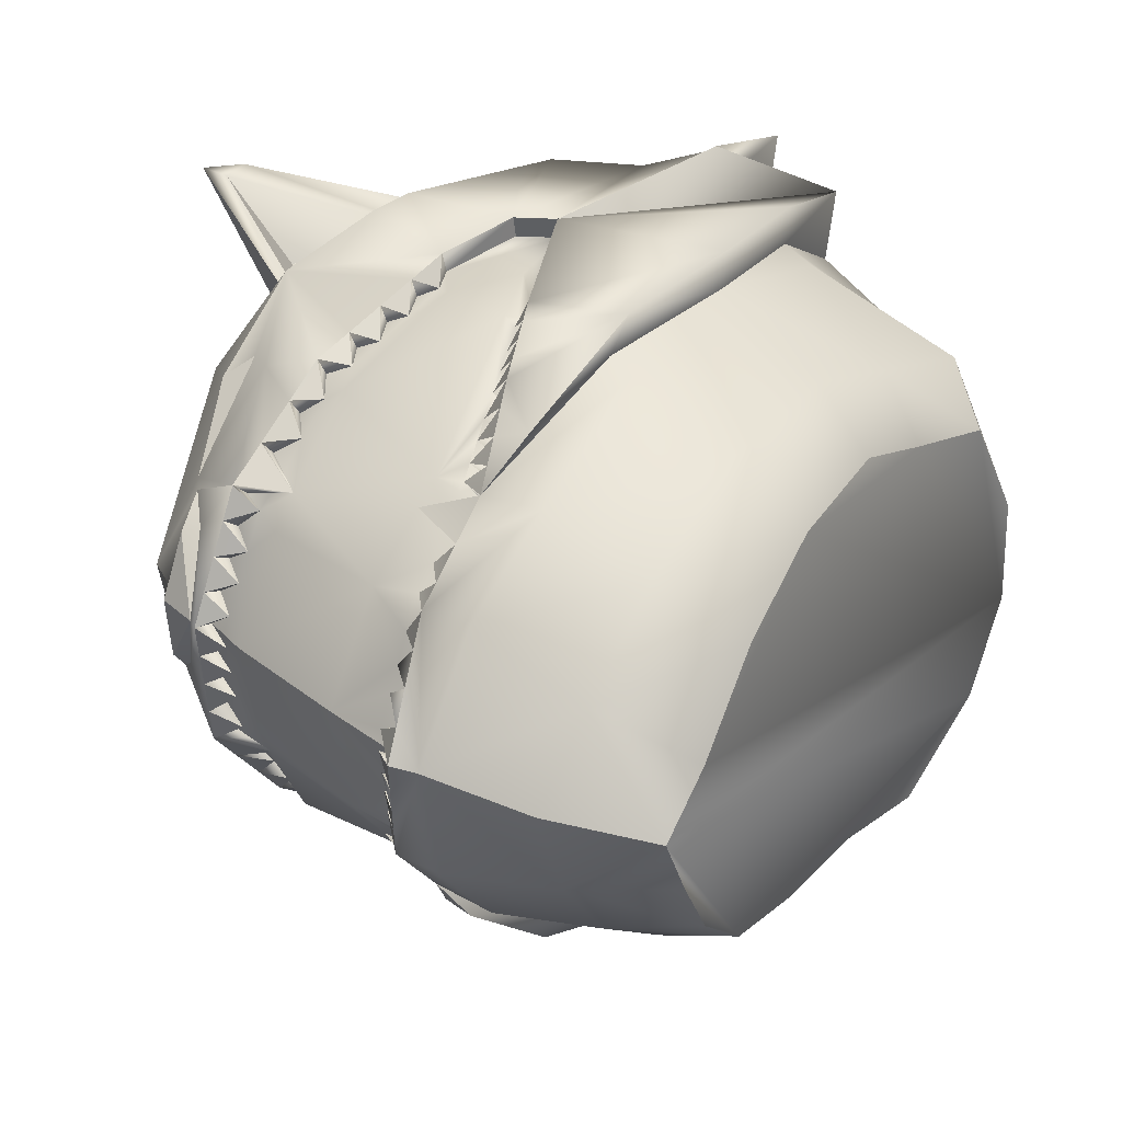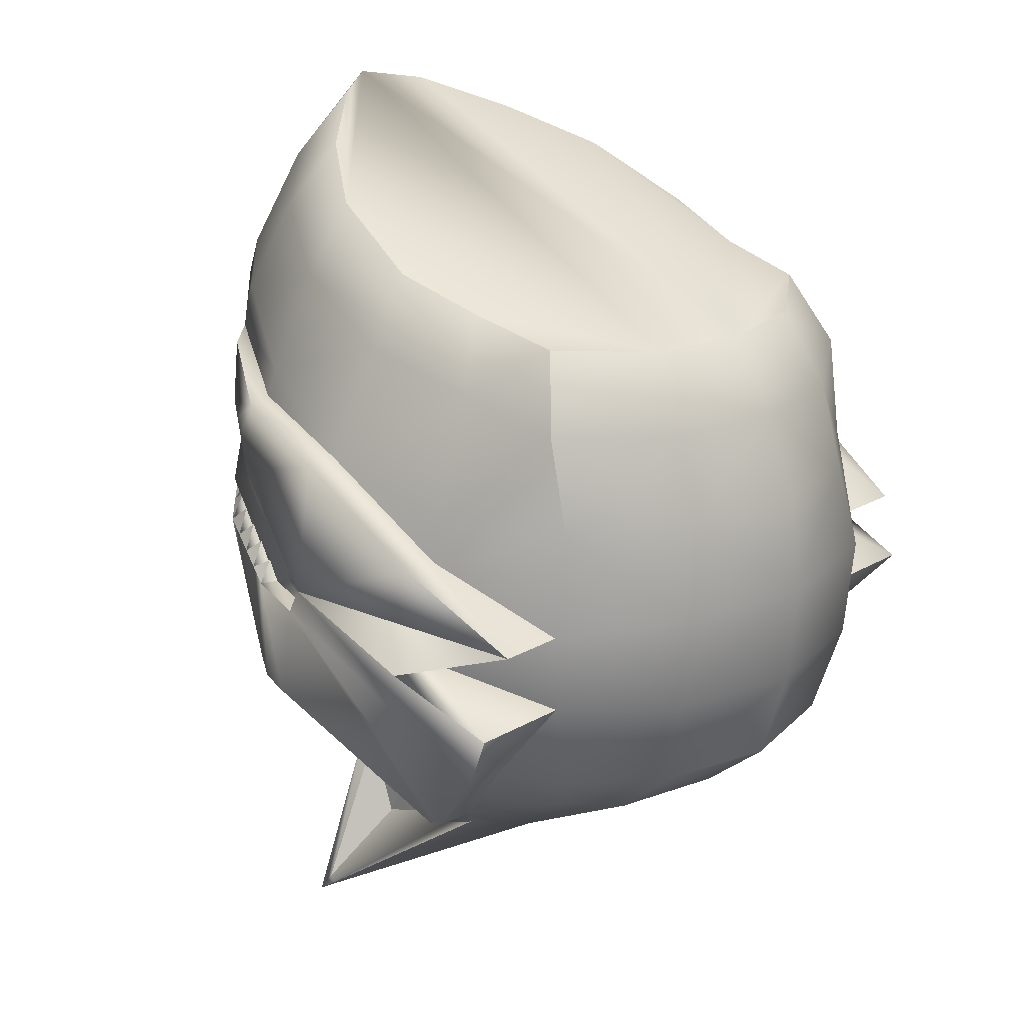
<metadata>
{"format":"obj","ext":"obj","renderer":"f3d","projection":"perspective","resolution":1024,"background":"white","views":[{"elev":31.5,"azim":141.8,"up":"+Z"},{"elev":22.4,"azim":-143.7,"up":"+Y"}]}
</metadata>
<code>
o new_helmet
v 0.482 -2.87 0.03216
v 0.4924 -3.081 0.03277
v 0.4678 -2.871 0.02998
v 0.4782 -3.082 0.0306
v 0.4533 -3.163 -0.04199
v 0.461 -2.895 -0.06213
v 0.3247 -3.015 -0.2258
v 0.3084 -3.122 -0.2095
v 0.4051 -3.109 -0.1394
v 0.447 -2.896 -0.05573
v 0.3985 -2.924 -0.1178
v 0.4654 -3.09 -0.06166
v 0.2834 -3.433 -0.1787
v 0.1064 -3.309 -0.1905
v 0.295 -3.45 -0.1794
v 0.2493 -3.373 -0.1276
v 0.3693 -2.969 -0.1893
v 0.3572 -2.97 -0.1655
v 0.4768 -2.876 0.008584
v 0.4547 -2.913 -0.03975
v 0.4635 -2.904 -0.000659
v 0.4686 -2.899 0.02203
v 0.4318 -2.911 -0.09982
v 0.4353 -2.903 -0.07072
v 0.4191 -2.912 -0.09142
v 0.4329 -2.926 -0.07982
v 0.4236 -2.964 -0.1026
v 0.3778 -2.947 -0.1417
v 0.3675 -2.958 -0.1536
v 0.3711 -2.979 -0.1574
v 0.392 -2.96 -0.1339
v 0.4004 -2.952 -0.1244
v 0.3581 -2.98 -0.1985
v 0.3366 -2.993 -0.1893
v 0.3263 -3.004 -0.2012
v 0.3278 -3.019 -0.2062
v 0.3493 -2.999 -0.182
v 0.359 -2.99 -0.1711
v 0.4826 -3.087 -0.04301
v 0.4859 -3.085 -0.01775
v 0.4891 -3.083 0.007508
v 0.4686 -3.088 -0.0386
v 0.4718 -3.086 -0.01553
v 0.475 -3.084 0.007531
v 0.465 -3.072 -0.05587
v 0.4772 -3.065 0.01797
v 0.4734 -3.068 -0.005023
v 0.4699 -3.07 -0.02717
v 0.4252 -3.102 -0.1135
v 0.4453 -3.096 -0.08756
v 0.452 -3.058 -0.07435
v 0.4352 -3.082 -0.1034
v 0.419 -3.088 -0.1293
v 0.366 -3.115 -0.1866
v 0.3908 -3.112 -0.1686
v 0.3326 -3.119 -0.192
v 0.3567 -3.115 -0.1744
v 0.3809 -3.112 -0.1569
v 0.3968 -3.093 -0.151
v 0.3739 -3.098 -0.1668
v 0.3495 -3.103 -0.1837
v 0.3233 -3.108 -0.2018
v 0.4895 -3.091 0.03227
v 0.4896 -3.125 0.03214
v 0.4729 -3.148 0.02949
v 0.4836 -3.129 -0.01691
v 0.4655 -3.145 -0.0411
v 0.4032 -3.218 -0.1054
v 0.4236 -3.198 -0.1038
v 0.4813 -3.044 0.03124
v 0.475 -2.944 0.03074
v 0.2513 -3.124 -0.2362
v 0.316 -3.015 -0.2131
v 0.3291 -3.03 -0.2103
v 0.2814 -3.073 -0.2258
v 0.4584 -2.95 -0.05489
v 0.41 -2.969 -0.1211
v 0.4644 -3.053 -0.04912
v 0.4186 -3.071 -0.1419
v 0.2792 -3.106 -0.2271
v 0.3255 -3.097 -0.2028
v 0.4626 -2.877 0.008554
v 0.4574 -2.883 -0.01287
v 0.4522 -2.89 -0.0343
v 0.4704 -2.898 0.03026
v 0.4512 -2.916 -0.05542
v 0.4594 -2.908 -0.01894
v 0.411 -2.944 -0.1102
v 0.4453 -2.919 -0.06324
v 0.3882 -2.936 -0.1297
v 0.3231 -3.023 -0.2116
v 0.4047 -2.948 -0.1196
v 0.3816 -2.969 -0.1457
v 0.3469 -2.981 -0.1774
v 0.3394 -3.008 -0.1931
v 0.3967 -3.256 0.01737
v 0.2905 -3.314 0.00091
v -0.1026 -2.92 -0.05718
v 0.4654 -3.174 0.02822
v -0.0662 -2.861 -0.05136
v -0.1296 -2.987 -0.06161
v -0.1399 -3.065 -0.06353
v -0.05301 -3.276 -0.05127
v 0.04331 -3.317 -0.03677
v -0.1086 -3.228 -0.05952
v 0.1651 -3.336 -0.0183
v 0.3854 -2.712 0.01816
v 0.4367 -2.776 0.02568
v -0.1332 -3.148 -0.0629
v 0.4702 -2.853 0.03044
v 0.01253 -3.26 -0.1899
v 0.02412 -2.854 -0.19
v 0.3196 -2.747 -0.099
v -0.01506 -2.996 -0.2214
v 0.3938 -2.88 -0.1349
v 0.1745 -2.818 -0.1884
v 0.1986 -2.966 -0.2531
v -0.01558 -3.143 -0.2343
v 0.258 -3.124 -0.25
v -0.02381 -3.271 -0.1422
v 0.000421 -2.914 -0.2218
v 0.1003 -2.84 -0.1857
v 0.3627 -2.719 -0.03061
v -0.03989 -2.86 -0.127
v 0.3975 -3.244 -0.09173
v 0.36 -2.804 -0.117
v -0.01794 -3.076 -0.2399
v 0.3003 -2.922 -0.2101
v 0.4479 -2.863 -0.06519
v -0.09045 -2.986 -0.1504
v 0.2606 -2.778 -0.1567
v 0.08736 -3.282 -0.2159
v 0.08354 -2.995 -0.2619
v 0.1795 -2.874 -0.2202
v 0.2409 -3.097 -0.2584
v -0.004395 -3.225 -0.213
v -0.09219 -3.147 -0.1663
v -0.07187 -3.226 -0.1541
v 0.4118 -2.78 -0.04517
v 0.2797 -2.838 -0.1842
v -0.07264 -2.92 -0.144
v 0.08941 -2.898 -0.219
v 0.06782 -3.313 -0.1563
v -0.09749 -3.064 -0.1702
v 0.3162 -3.122 -0.2227
v 0.4157 -3.108 -0.1505
v 0.4101 -2.923 -0.1277
v 0.4793 -3.089 -0.06827
v 0.2343 -3.097 -0.2445
v 0.1614 -3.319 -0.1025
v 0.1274 -3.317 -0.1675
v 0.2781 -3.311 -0.1171
v 0.2512 -3.312 -0.05581
v 0.29 -3.302 -0.1139
v 0.2204 -3.313 -0.1311
v 0.2707 -3.431 -0.1894
v 0.04596 -3.223 -0.2316
v 0.08367 -3.026 -0.2675
v 0.08424 -3.112 -0.2753
v 0.3062 -2.945 -0.2139
v 0.2029 -2.966 -0.2812
v -0.003186 -3.143 -0.3156
v 0.3654 -3.227 -0.1725
v -0.009806 -3.076 -0.2933
v 0.422 -3.155 -0.1276
v 0.3814 -2.922 -0.1698
v 0.1138 -3.291 -0.2387
v 0.2565 -3.281 -0.1855
v 0.09327 -3.28 -0.2487
v 0.05086 -3.223 -0.2638
v 0.08795 -3.026 -0.2955
v 0.09001 -3.112 -0.3132
v 0.2989 -2.944 -0.2438
v 0.2825 -3.212 -0.2379
v 0.3116 -3.212 -0.2242
v 0.4715 -2.883 -0.01499
v 0.4663 -2.889 -0.03856
v 0.4487 -2.902 -0.07795
v 0.3999 -2.934 -0.1431
v 0.3897 -2.946 -0.1585
v 0.3795 -2.957 -0.1739
v 0.347 -2.992 -0.2076
v 0.3358 -3.003 -0.2167
v 0.4369 -3.102 -0.1231
v 0.4581 -3.095 -0.09568
v 0.3411 -3.119 -0.2047
v 0.4748 -3.121 -0.02356
v 0.4137 -3.21 -0.07842
v 0.4097 -3.185 -0.1237
v 0.3855 -3.221 -0.1376
v 0.4587 -3.074 -0.06801
v 0.4486 -3.077 -0.08096
v 0.4213 -2.938 -0.09699
v 0.4795 -3.066 0.03087
v 0.433 -3.164 0.09175
v 0.4339 -2.896 0.1157
v 0.2551 -3.017 0.2302
v 0.2446 -3.124 0.2088
v 0.3578 -3.11 0.1708
v 0.4225 -2.897 0.1054
v 0.3576 -2.925 0.1499
v 0.4385 -3.09 0.1148
v 0.2304 -3.435 0.1692
v 0.05775 -3.31 0.1288
v 0.2413 -3.452 0.1731
v 0.2129 -3.374 0.1108
v 0.3086 -2.971 0.2091
v 0.3042 -2.971 0.1827
v 0.47 -2.876 0.05303
v 0.4346 -2.913 0.09228
v 0.4546 -2.904 0.05765
v 0.4662 -2.899 0.03755
v 0.3948 -2.912 0.1428
v 0.4068 -2.904 0.1161
v 0.3852 -2.913 0.131
v 0.4019 -2.927 0.1239
v 0.3862 -2.965 0.1425
v 0.3309 -2.948 0.1663
v 0.3175 -2.96 0.1745
v 0.3199 -2.981 0.1791
v 0.3468 -2.961 0.163
v 0.3575 -2.953 0.1566
v 0.2952 -2.982 0.2144
v 0.2774 -2.994 0.1991
v 0.2641 -3.006 0.2073
v 0.264 -3.021 0.2124
v 0.2917 -3.001 0.1959
v 0.3042 -2.992 0.1885
v 0.4605 -3.087 0.1021
v 0.4711 -3.085 0.079
v 0.4818 -3.083 0.05588
v 0.4484 -3.088 0.09374
v 0.4584 -3.086 0.07269
v 0.4683 -3.084 0.05164
v 0.4398 -3.073 0.1093
v 0.4735 -3.066 0.04251
v 0.463 -3.068 0.06331
v 0.4531 -3.07 0.08338
v 0.3847 -3.103 0.1521
v 0.4116 -3.097 0.1335
v 0.4219 -3.058 0.1232
v 0.3972 -3.083 0.1457
v 0.374 -3.089 0.1655
v 0.3064 -3.117 0.2042
v 0.3355 -3.113 0.1944
v 0.2729 -3.121 0.1993
v 0.3012 -3.117 0.1898
v 0.3295 -3.114 0.1803
v 0.3465 -3.095 0.1796
v 0.3198 -3.099 0.1878
v 0.2916 -3.105 0.1966
v 0.2611 -3.11 0.206
v 0.4692 -3.129 0.07712
v 0.4449 -3.145 0.0947
v 0.3663 -3.219 0.1369
v 0.3862 -3.199 0.1416
v 0.1822 -3.126 0.2173
v 0.2507 -3.017 0.2155
v 0.264 -3.031 0.2166
v 0.2139 -3.075 0.2168
v 0.4337 -2.951 0.1075
v 0.3677 -2.97 0.1561
v 0.4413 -3.053 0.1029
v 0.3699 -3.073 0.1776
v 0.2115 -3.108 0.2171
v 0.2629 -3.099 0.2078
v 0.4565 -2.877 0.04883
v 0.4451 -2.884 0.06768
v 0.4338 -2.89 0.08653
v 0.4266 -2.917 0.1062
v 0.4452 -2.909 0.07384
v 0.3719 -2.945 0.1462
v 0.4186 -2.92 0.1118
v 0.3443 -2.937 0.1581
v 0.2579 -3.025 0.2161
v 0.3631 -2.95 0.1533
v 0.3333 -2.971 0.1711
v 0.2908 -2.983 0.1909
v 0.279 -3.01 0.2035
v -0.03176 -3.261 0.1007
v -0.02131 -2.856 0.108
v 0.2877 -2.748 0.1101
v -0.06786 -2.998 0.125
v 0.3481 -2.882 0.1652
v 0.1227 -2.82 0.1515
v 0.1266 -2.968 0.2192
v -0.07199 -3.145 0.1358
v 0.1844 -3.126 0.2325
v -0.05223 -3.272 0.04425
v -0.05332 -2.915 0.1307
v 0.05274 -2.842 0.1266
v 0.3492 -2.719 0.05788
v -0.06362 -2.861 0.02868
v 0.3649 -3.245 0.1218
v 0.3211 -2.805 0.1387
v -0.07601 -3.078 0.1411
v 0.2364 -2.924 0.2088
v 0.4204 -2.864 0.115
v -0.1187 -2.987 0.03485
v 0.2143 -2.779 0.1472
v 0.03195 -3.284 0.1476
v 0.01421 -2.997 0.193
v 0.118 -2.876 0.1829
v 0.1656 -3.099 0.2356
v -0.05485 -3.227 0.118
v -0.1249 -3.148 0.04802
v -0.1017 -3.226 0.04174
v 0.3918 -2.781 0.08585
v 0.2244 -2.84 0.1787
v -0.09987 -2.92 0.03462
v 0.03246 -2.899 0.1546
v 0.0311 -3.315 0.08465
v -0.1312 -3.065 0.05094
v 0.2482 -3.124 0.2238
v 0.3646 -3.11 0.1846
v 0.3658 -2.924 0.1629
v 0.4498 -3.09 0.1252
v 0.1634 -3.099 0.2204
v 0.1365 -3.32 0.06114
v 0.08463 -3.318 0.113
v 0.2435 -3.312 0.1099
v 0.2361 -3.313 0.04338
v 0.2558 -3.303 0.1105
v 0.1842 -3.314 0.1061
v 0.2151 -3.433 0.1756
v -0.01234 -3.225 0.1508
v 0.01271 -3.028 0.1981
v 0.01104 -3.114 0.2049
v 0.241 -2.947 0.214
v 0.1223 -2.968 0.2473
v -0.08438 -3.145 0.2171
v 0.3102 -3.229 0.1895
v -0.08415 -3.078 0.1944
v 0.3776 -3.157 0.1642
v 0.3259 -2.924 0.1944
v 0.05037 -3.293 0.1772
v 0.2025 -3.283 0.169
v 0.02782 -3.282 0.1807
v -0.01724 -3.225 0.183
v 0.008433 -3.028 0.2262
v 0.005263 -3.114 0.2428
v 0.2251 -2.947 0.2403
v 0.2116 -3.214 0.2274
v 0.2435 -3.214 0.2231
v 0.458 -2.883 0.07391
v 0.4459 -2.89 0.09479
v 0.4175 -2.903 0.1271
v 0.3515 -2.936 0.1744
v 0.3372 -2.947 0.186
v 0.3229 -2.959 0.1975
v 0.2819 -2.994 0.2197
v 0.2685 -3.005 0.225
v 0.393 -3.103 0.1648
v 0.4214 -3.096 0.145
v 0.2773 -3.12 0.214
v 0.4589 -3.121 0.08094
v 0.3843 -3.211 0.1143
v 0.367 -3.186 0.1565
v 0.3398 -3.223 0.1623
v 0.4302 -3.074 0.119
v 0.4167 -3.078 0.1283
v 0.3857 -2.939 0.1367
f 13 154 15
f 151 155 16
f 155 152 16
f 13 151 16
f 154 153 15
f 143 156 15
f 147 23 27
f 145 8 62
f 2 41 46
f 17 181 30
f 152 13 16
f 146 9 53
f 7 183 36
f 150 143 15
f 153 150 15
f 151 156 14
f 84 177 87
f 82 19 22
f 19 1 22
f 1 3 22
f 26 27 193
f 83 176 21
f 176 19 21
f 19 82 21
f 6 177 20
f 177 176 87
f 176 83 87
f 10 6 20
f 177 84 20
f 23 178 26
f 178 6 89
f 6 10 89
f 24 178 89
f 23 193 27
f 147 88 11
f 178 24 26
f 25 23 26
f 181 180 93
f 180 179 31
f 179 147 32
f 147 11 32
f 90 179 32
f 181 29 30
f 18 17 30
f 180 28 93
f 29 181 93
f 179 90 31
f 28 180 31
f 183 182 95
f 182 33 37
f 33 17 38
f 17 18 38
f 94 33 38
f 183 35 36
f 73 7 36
f 182 34 95
f 35 183 95
f 33 94 37
f 34 182 37
f 41 40 47
f 40 39 48
f 39 148 45
f 148 12 45
f 42 39 45
f 41 44 46
f 4 2 46
f 40 43 47
f 44 41 47
f 39 42 48
f 43 40 48
f 184 49 52
f 185 192 51
f 148 191 12
f 148 185 51
f 49 184 53
f 184 146 53
f 50 185 52
f 185 184 52
f 186 56 61
f 54 57 60
f 55 58 59
f 9 146 59
f 146 55 59
f 56 186 62
f 186 145 62
f 57 54 61
f 54 186 61
f 58 55 60
f 55 54 60
f 64 65 67
f 63 64 66
f 187 63 66
f 187 66 67
f 66 64 67
f 163 69 190
f 190 69 68
f 68 69 188
f 188 69 5
f 5 69 189
f 189 69 163
f 91 75 73
f 77 51 79
f 31 32 77
f 10 20 86
f 20 84 87
f 21 22 71
f 87 83 21
f 21 82 22
f 22 3 85
f 26 89 76
f 26 193 25
f 92 11 88
f 26 24 89
f 86 89 10
f 18 30 38
f 136 120 138
f 137 136 138
f 125 97 154
f 138 103 105
f 110 139 108
f 139 113 123
f 129 126 139
f 139 107 108
f 140 115 128
f 131 126 140
f 116 140 134
f 134 128 117
f 114 158 127
f 127 159 118
f 100 141 98
f 98 130 101
f 6 23 115
f 124 121 141
f 141 114 130
f 112 142 121
f 121 133 114
f 142 117 133
f 122 134 142
f 157 136 118
f 157 111 136
f 133 117 158
f 160 117 128
f 97 106 153
f 111 143 120
f 120 104 103
f 132 14 143
f 102 137 109
f 125 5 99
f 127 137 144
f 114 144 130
f 130 102 101
f 147 128 115
f 119 149 72
f 119 8 145
f 109 138 105
f 97 153 154
f 153 106 150
f 131 124 107
f 135 170 162
f 13 15 156
f 150 104 143
f 166 160 147
f 155 14 154
f 135 162 172
f 135 161 7
f 14 168 154
f 125 190 68
f 163 186 54
f 171 161 135
f 154 163 125
f 159 162 118
f 119 169 170
f 166 179 181
f 157 169 132
f 164 159 127
f 117 171 158
f 182 7 173
f 167 119 174
f 165 184 185
f 164 171 135
f 175 145 163
f 135 172 164
f 135 119 170
f 146 165 163
f 175 168 174
f 158 164 127
f 118 170 157
f 119 167 169
f 175 163 168
f 173 166 17
f 117 173 161
f 173 7 161
f 174 145 175
f 167 174 168
f 132 167 14
f 5 165 148
f 73 135 7
f 176 6 110
f 187 2 63
f 187 148 2
f 189 165 5
f 67 5 148
f 148 187 67
f 99 67 65
f 70 194 46
f 46 44 47
f 48 47 43
f 48 42 45
f 45 12 191
f 52 192 50
f 52 49 53
f 53 9 59
f 60 59 58
f 60 57 61
f 62 61 56
f 192 52 51
f 76 51 27
f 74 75 91
f 75 149 73
f 88 77 92
f 75 74 81
f 77 74 38
f 74 91 36
f 95 74 36
f 95 37 74
f 37 38 74
f 30 93 77
f 93 31 77
f 38 30 77
f 32 92 77
f 79 74 77
f 45 51 78
f 81 80 75
f 71 76 87
f 76 86 20
f 20 87 76
f 87 21 71
f 22 85 71
f 76 27 26
f 89 86 76
f 81 79 60
f 79 51 52
f 81 60 61
f 149 80 72
f 78 70 47
f 70 46 47
f 47 48 78
f 79 59 60
f 72 80 8
f 8 81 62
f 61 62 81
f 48 45 78
f 59 79 53
f 53 79 52
f 191 192 51
f 76 70 78
f 46 194 4
f 203 323 321
f 320 206 324
f 324 206 321
f 203 206 320
f 323 205 322
f 325 312 205
f 316 217 213
f 314 252 198
f 2 236 231
f 207 220 350
f 321 206 203
f 315 243 199
f 197 226 352
f 319 205 312
f 322 205 319
f 320 325 203
f 269 271 346
f 267 212 209
f 209 212 1
f 1 212 3
f 216 362 217
f 268 211 345
f 345 211 209
f 209 211 267
f 196 210 346
f 346 271 345
f 345 271 268
f 200 210 196
f 346 210 269
f 213 216 347
f 347 273 196
f 196 273 200
f 214 273 347
f 213 362 215
f 272 316 201
f 347 216 214
f 215 216 213
f 350 277 349
f 349 221 348
f 348 222 316
f 316 222 201
f 274 222 348
f 350 220 219
f 208 220 207
f 349 277 218
f 219 277 350
f 348 221 274
f 218 221 349
f 352 279 351
f 351 227 223
f 223 228 207
f 207 228 208
f 278 228 223
f 352 226 225
f 258 226 197
f 351 279 224
f 225 279 352
f 223 227 278
f 224 227 351
f 231 237 230
f 230 238 229
f 229 235 317
f 317 235 202
f 232 235 229
f 231 236 234
f 4 236 2
f 230 237 233
f 234 237 231
f 229 238 232
f 233 238 230
f 353 242 239
f 354 361 240
f 360 317 202
f 317 241 354
f 239 243 353
f 353 243 315
f 240 242 354
f 354 242 353
f 355 251 246
f 244 250 247
f 245 249 248
f 199 249 315
f 315 249 245
f 246 252 355
f 355 252 314
f 247 251 244
f 244 251 355
f 248 250 245
f 245 250 244
f 64 254 65
f 63 253 64
f 356 253 63
f 356 254 253
f 253 254 64
f 332 359 256
f 359 255 256
f 255 357 256
f 357 195 256
f 195 358 256
f 358 332 256
f 275 258 260
f 262 241 217
f 221 262 222
f 200 270 210
f 210 271 269
f 211 71 212
f 271 211 268
f 211 212 267
f 212 85 3
f 216 261 273
f 216 215 362
f 276 272 201
f 216 273 214
f 270 200 273
f 220 222 219
f 289 305 307
f 306 305 287
f 97 294 323
f 103 307 105
f 110 308 298
f 308 282 295
f 298 295 284
f 107 308 108
f 309 284 295
f 300 295 282
f 285 309 300
f 303 297 309
f 283 327 302
f 296 287 328
f 100 310 293
f 98 299 310
f 284 213 196
f 293 290 281
f 310 283 290
f 281 311 291
f 290 302 311
f 311 286 303
f 291 303 285
f 326 287 305
f 280 326 305
f 302 327 286
f 329 297 286
f 97 322 106
f 280 312 301
f 289 104 312
f 301 312 204
f 102 306 313
f 99 357 294
f 306 296 313
f 313 283 299
f 102 299 101
f 297 316 284
f 288 318 304
f 288 198 257
f 109 307 306
f 97 323 322
f 322 319 106
f 100 291 300
f 304 331 339
f 203 325 205
f 104 319 312
f 329 335 316
f 323 320 324
f 304 341 331
f 304 197 330
f 337 204 323
f 294 255 332
f 245 355 332
f 340 304 330
f 323 332 337
f 328 331 341
f 288 339 338
f 349 316 335
f 326 338 339
f 328 333 296
f 286 340 330
f 342 352 351
f 336 343 288
f 354 353 334
f 333 304 340
f 344 332 314
f 304 333 341
f 304 339 288
f 315 332 334
f 344 343 337
f 327 333 340
f 339 287 326
f 288 338 336
f 344 337 332
f 342 207 335
f 286 342 329
f 342 330 197
f 343 314 288
f 336 337 343
f 301 336 338
f 195 317 334
f 304 258 197
f 110 196 345
f 356 63 2
f 356 2 317
f 358 334 332
f 254 317 195
f 317 254 356
f 99 254 195
f 70 236 194
f 236 237 234
f 238 233 237
f 238 235 232
f 235 360 202
f 242 240 361
f 242 243 239
f 243 249 199
f 250 248 249
f 250 251 247
f 252 246 251
f 361 241 242
f 261 241 263
f 259 275 260
f 260 258 318
f 272 262 217
f 260 266 259
f 262 228 259
f 259 226 275
f 279 226 259
f 279 259 227
f 227 259 228
f 220 262 277
f 277 262 221
f 228 262 220
f 222 262 276
f 264 259 266
f 241 235 263
f 266 265 198
f 71 271 261
f 261 210 270
f 210 261 271
f 271 71 211
f 212 71 85
f 261 216 217
f 273 261 270
f 266 250 264
f 264 242 241
f 266 251 250
f 318 265 260
f 263 237 70
f 70 237 236
f 237 263 238
f 264 250 249
f 257 198 265
f 198 252 266
f 251 266 252
f 238 263 235
f 249 243 264
f 243 242 264
f 360 241 361
f 261 70 71
f 236 4 194
f 13 152 154
f 143 14 156
f 151 13 156
f 23 25 193
f 147 27 88
f 185 50 192
f 148 51 191
f 77 27 51
f 36 91 73
f 73 35 34
f 34 94 18
f 29 28 90
f 73 34 18
f 29 90 11
f 36 73 18
f 18 29 11
f 11 92 32
f 32 31 93
f 32 93 30
f 18 11 32
f 95 36 18
f 37 95 18
f 18 32 30
f 38 37 18
f 136 111 120
f 137 118 136
f 125 96 97
f 138 120 103
f 110 129 139
f 139 126 113
f 129 115 126
f 139 123 107
f 140 126 115
f 131 113 126
f 116 131 140
f 134 140 128
f 114 133 158
f 100 124 141
f 98 141 130
f 115 129 6
f 6 178 23
f 23 147 115
f 124 112 121
f 141 121 114
f 112 122 142
f 121 142 133
f 142 134 117
f 122 116 134
f 157 132 111
f 111 132 143
f 120 143 104
f 102 144 137
f 99 96 125
f 125 188 5
f 127 118 137
f 114 127 144
f 130 144 102
f 147 160 128
f 119 135 149
f 119 72 8
f 109 137 138
f 123 113 131
f 131 116 122
f 122 112 124
f 124 100 107
f 107 123 131
f 131 122 124
f 150 106 104
f 166 173 160
f 154 152 155
f 155 151 14
f 14 167 168
f 125 163 190
f 68 188 125
f 55 146 163
f 163 145 186
f 54 55 163
f 154 168 163
f 159 172 162
f 181 17 166
f 166 147 179
f 179 180 181
f 157 170 169
f 164 172 159
f 117 161 171
f 173 17 33
f 182 183 7
f 173 33 182
f 185 148 165
f 165 146 184
f 158 171 164
f 118 162 170
f 117 160 173
f 174 119 145
f 132 169 167
f 73 149 135
f 110 1 19
f 176 177 6
f 110 19 176
f 6 129 110
f 189 163 165
f 99 5 67
f 76 78 51
f 88 27 77
f 79 81 74
f 45 191 51
f 81 8 80
f 149 75 80
f 76 71 70
f 203 205 323
f 325 204 312
f 320 204 325
f 213 217 362
f 272 217 316
f 354 241 361
f 360 241 317
f 262 264 241
f 258 275 226
f 258 226 279
f 225 258 279
f 225 279 227
f 208 278 224
f 224 225 227
f 224 227 228
f 219 208 224
f 274 218 219
f 276 201 274
f 277 221 222
f 222 276 274
f 219 224 228
f 222 274 219
f 220 277 222
f 219 228 220
f 289 280 305
f 306 307 305
f 97 96 294
f 103 289 307
f 110 108 308
f 308 292 282
f 298 308 295
f 107 292 308
f 309 297 284
f 300 309 295
f 285 303 309
f 303 286 297
f 283 296 327
f 100 98 310
f 98 101 299
f 196 298 284
f 284 316 213
f 213 347 196
f 293 310 290
f 310 299 283
f 281 290 311
f 290 283 302
f 311 302 286
f 291 311 303
f 280 301 326
f 280 289 312
f 289 103 104
f 102 109 306
f 294 96 99
f 99 195 357
f 306 287 296
f 313 296 283
f 102 313 299
f 297 329 316
f 288 257 318
f 288 314 198
f 109 105 307
f 300 282 292
f 292 107 100
f 100 293 281
f 291 285 300
f 100 281 291
f 300 292 100
f 104 106 319
f 329 342 335
f 324 321 323
f 323 204 320
f 337 336 204
f 294 357 255
f 255 359 332
f 332 315 245
f 245 244 355
f 355 314 332
f 323 294 332
f 328 287 331
f 335 207 350
f 349 348 316
f 335 350 349
f 326 301 338
f 328 341 333
f 286 327 340
f 223 207 342
f 342 197 352
f 351 223 342
f 334 317 354
f 353 315 334
f 327 296 333
f 339 331 287
f 286 330 342
f 343 344 314
f 301 204 336
f 304 318 258
f 209 1 110
f 110 298 196
f 196 346 345
f 345 209 110
f 358 195 334
f 99 65 254
f 261 217 241
f 272 276 262
f 264 262 259
f 241 360 235
f 266 260 265
f 318 257 265
f 261 263 70
l 25 11
l 10 24
l 24 25
l 84 10
l 3 82
l 215 201
l 200 214
l 214 215
l 269 200
l 3 267

</code>
